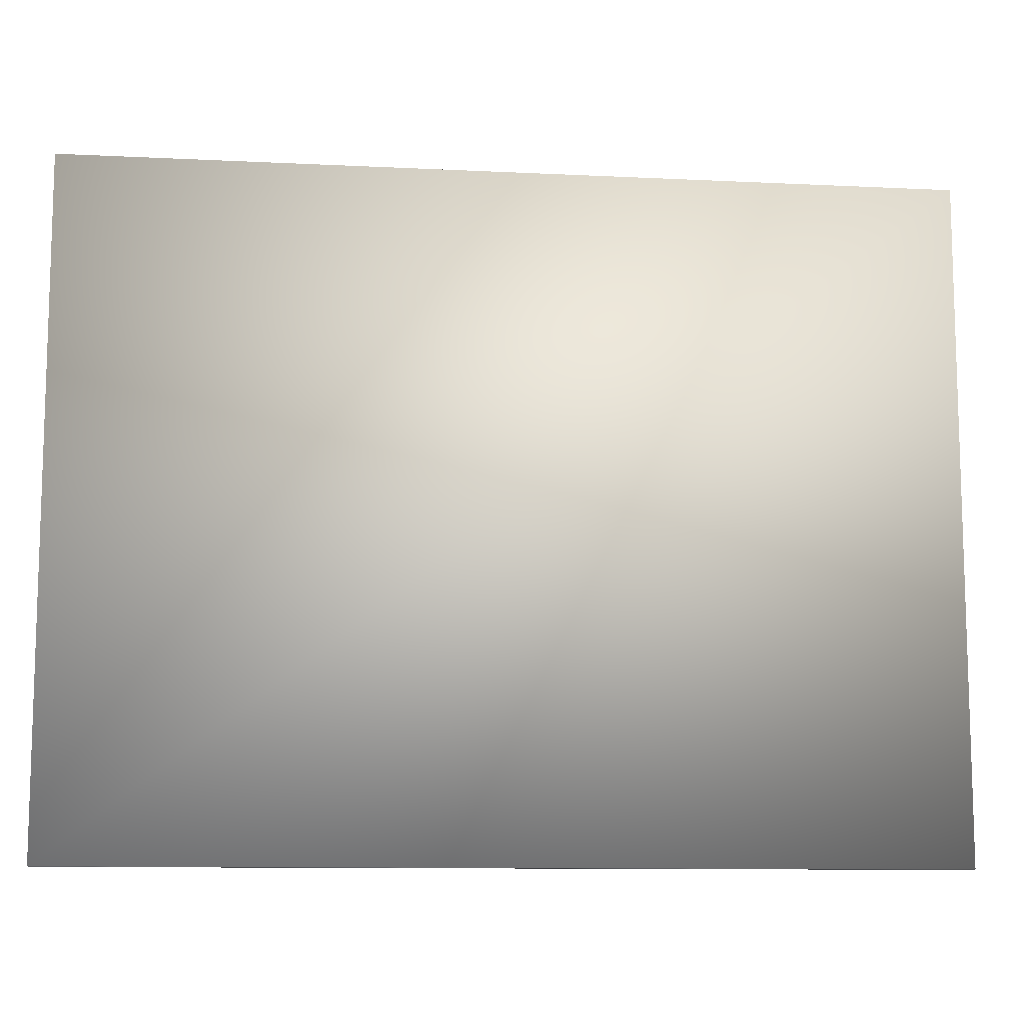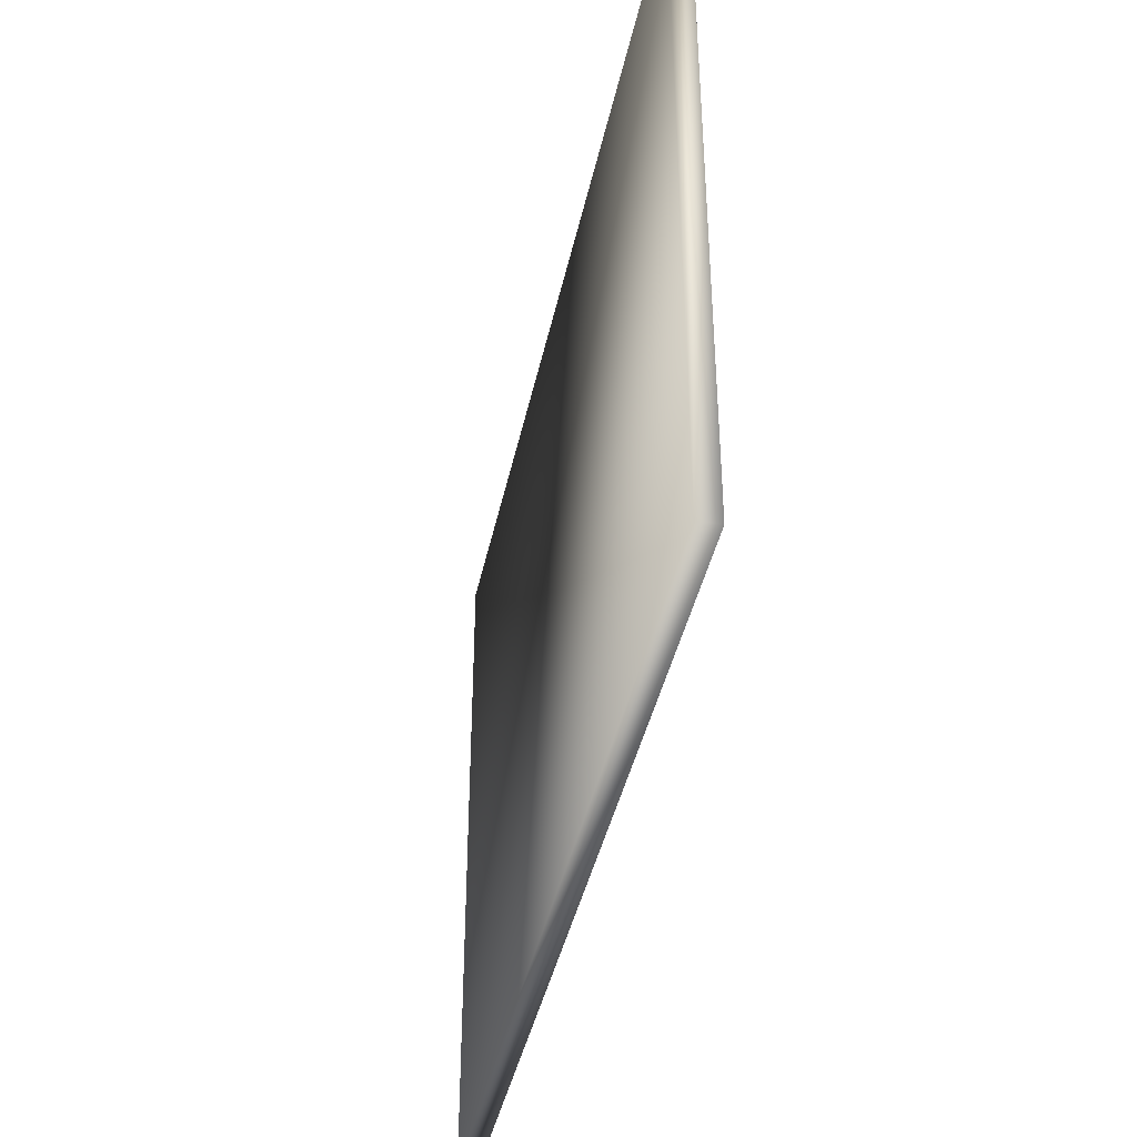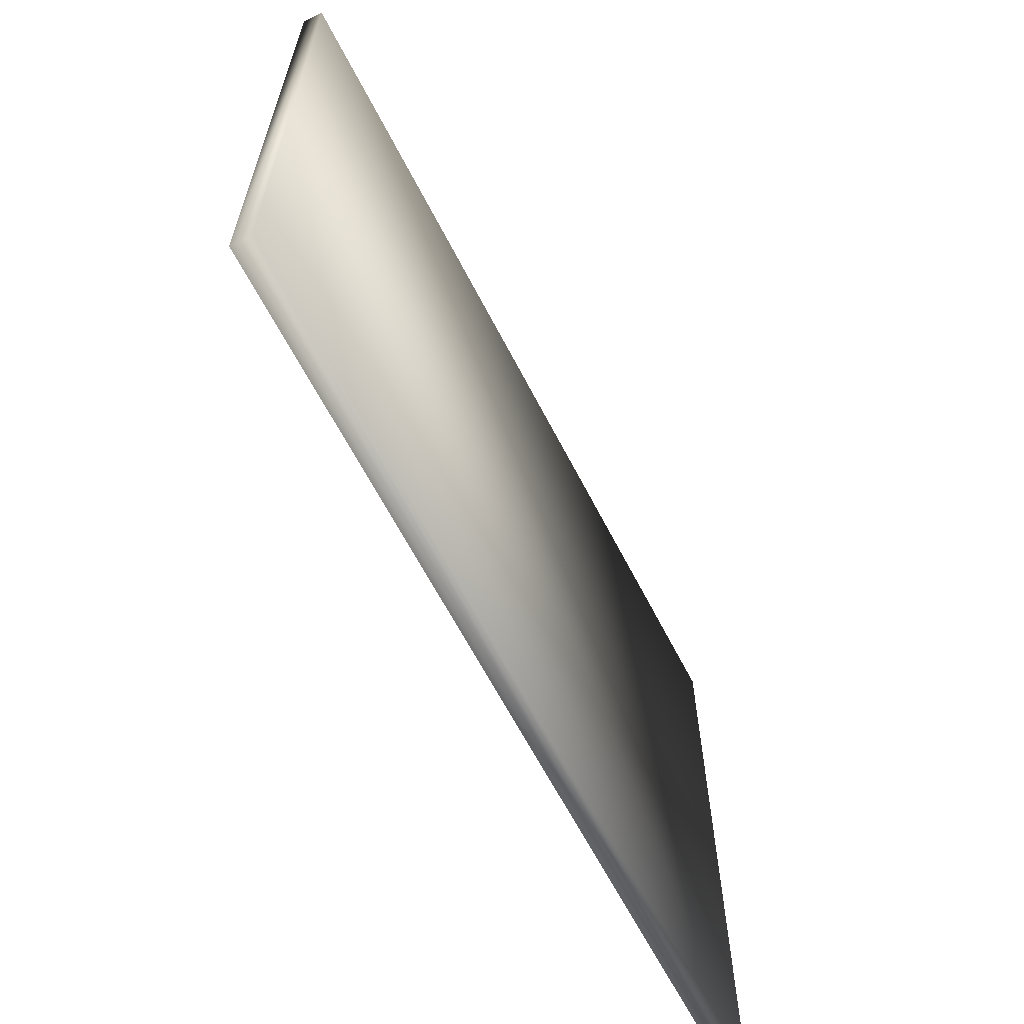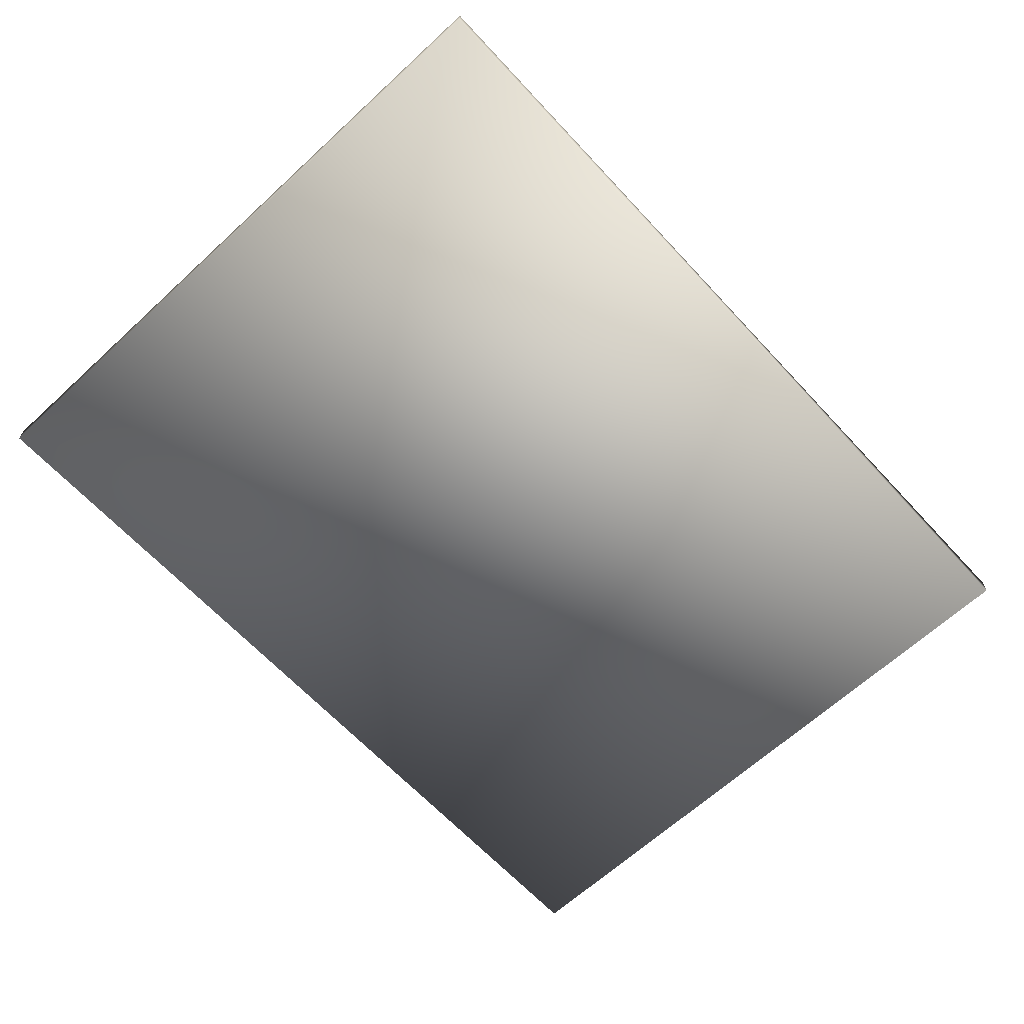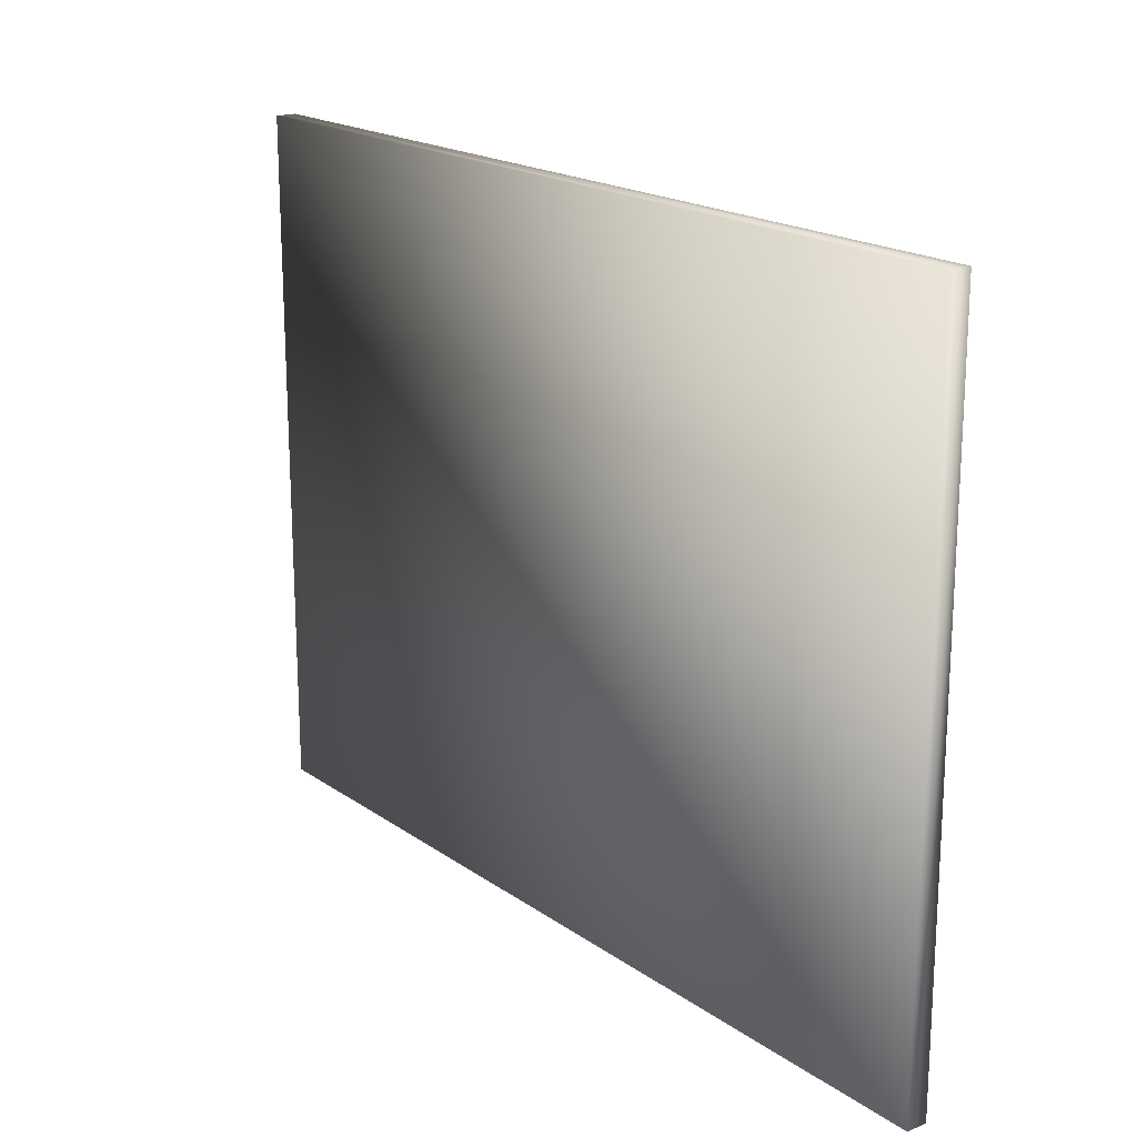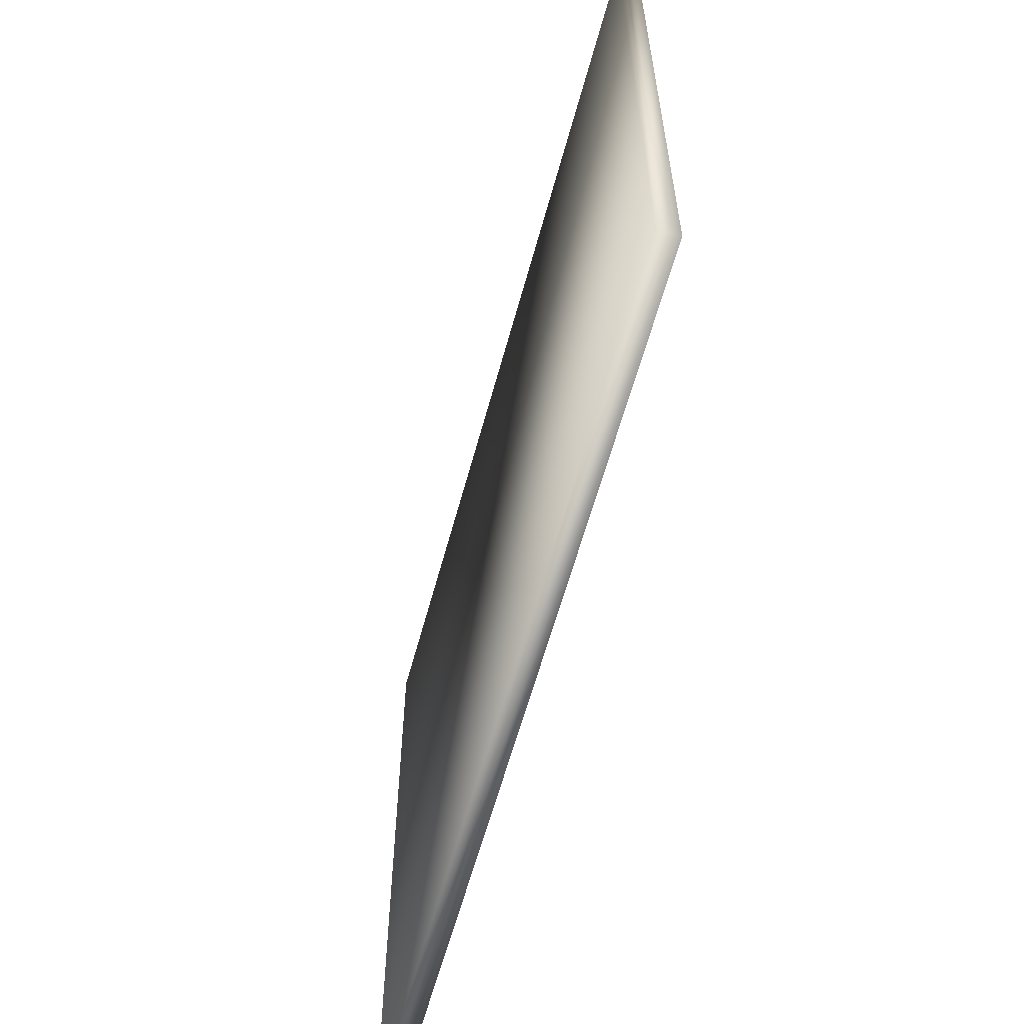
<metadata>
{"format":"obj","ext":"obj","renderer":"f3d","projection":"perspective","resolution":1024,"background":"white","views":[{"elev":-10.6,"azim":173.0,"up":"+Y"},{"elev":-41.0,"azim":-101.8,"up":"+Y"},{"elev":-63.6,"azim":-62.8,"up":"+Y"},{"elev":-64.8,"azim":132.8,"up":"+Z"},{"elev":18.8,"azim":52.5,"up":"+Y"},{"elev":-60.4,"azim":-105.1,"up":"+Y"}]}
</metadata>
<code>
v -2.394 -1.825 -0.055
v -2.394 1.825 -0.055
v 2.394 1.825 -0.055
v 2.394 -1.825 -0.055
v -2.394 -1.825 0.055
v -2.394 1.825 0.055
v 2.394 1.825 0.055
v 2.394 -1.825 0.055
g painting7_Layer1
f 8 6 5
f 6 8 7
f 5 4 8
f 4 5 1
f 8 3 7
f 3 8 4
f 7 2 6
f 2 7 3
f 6 1 5
f 1 6 2
f 2 4 1
f 4 2 3

</code>
